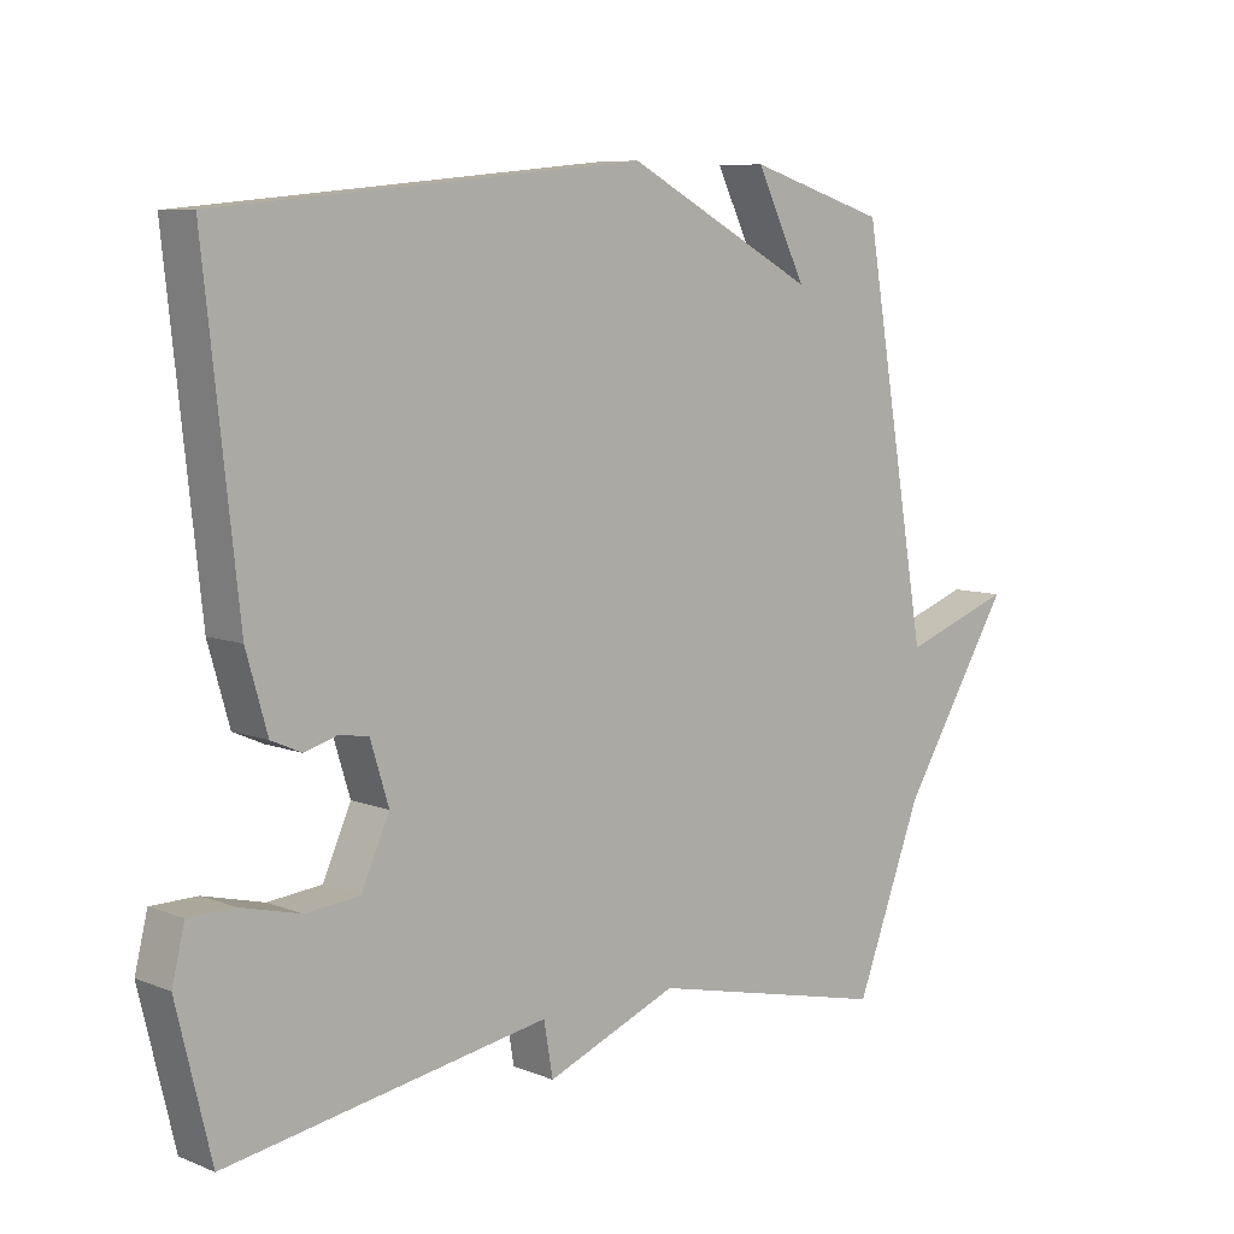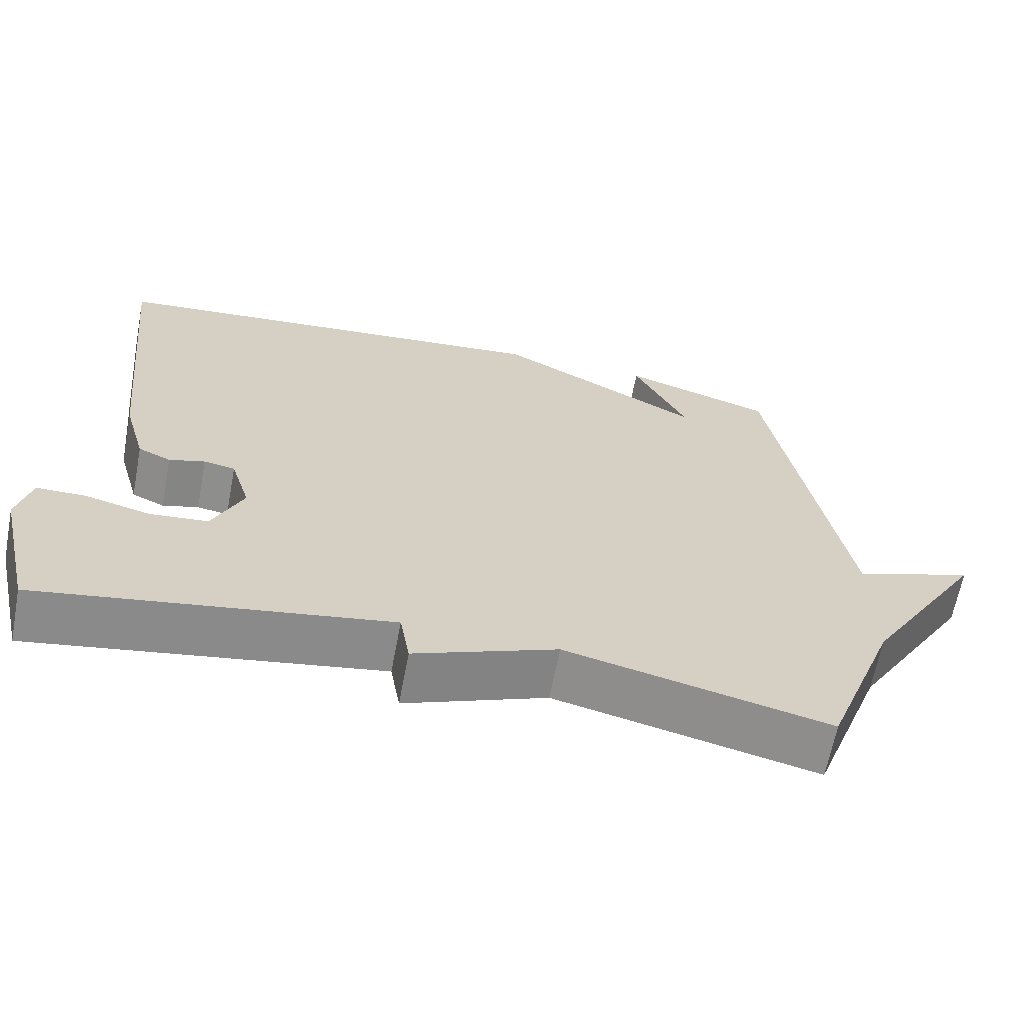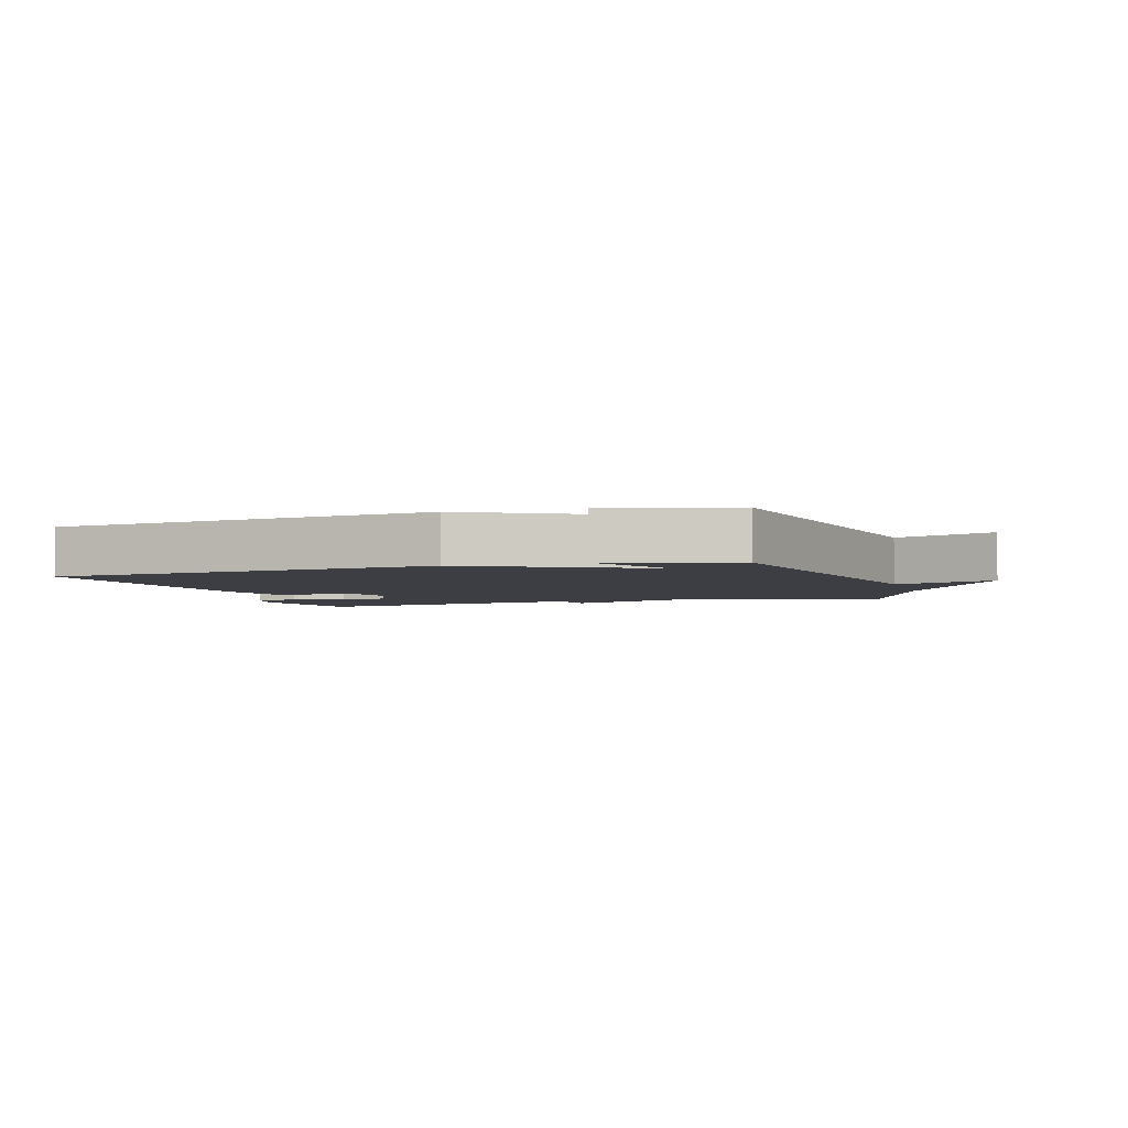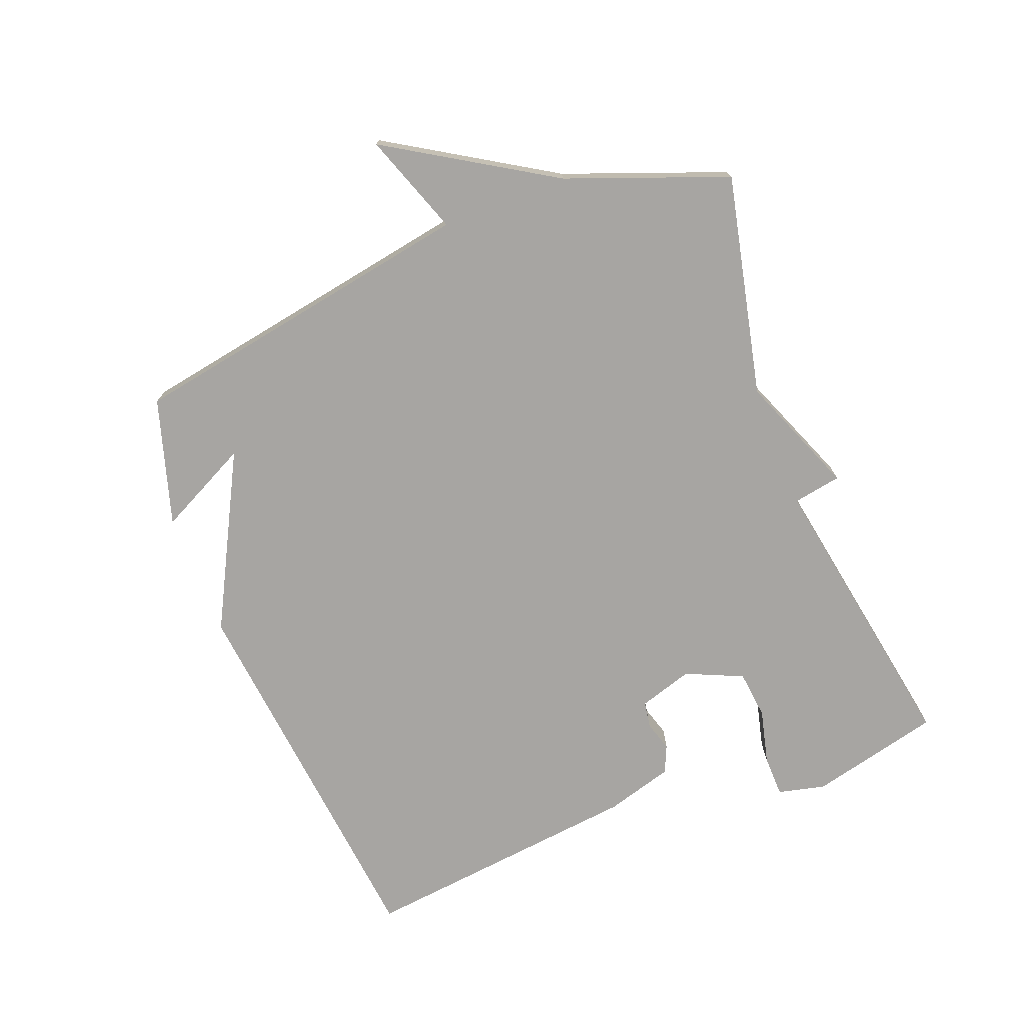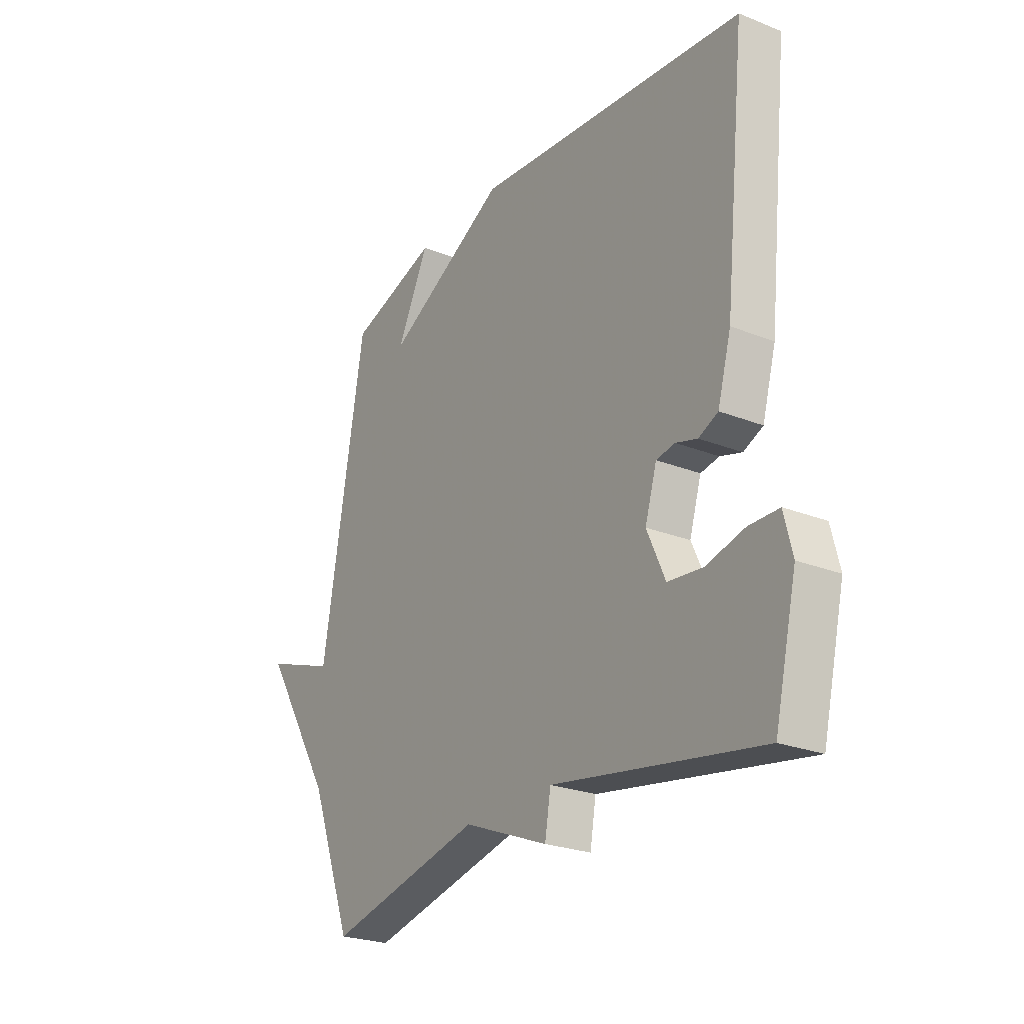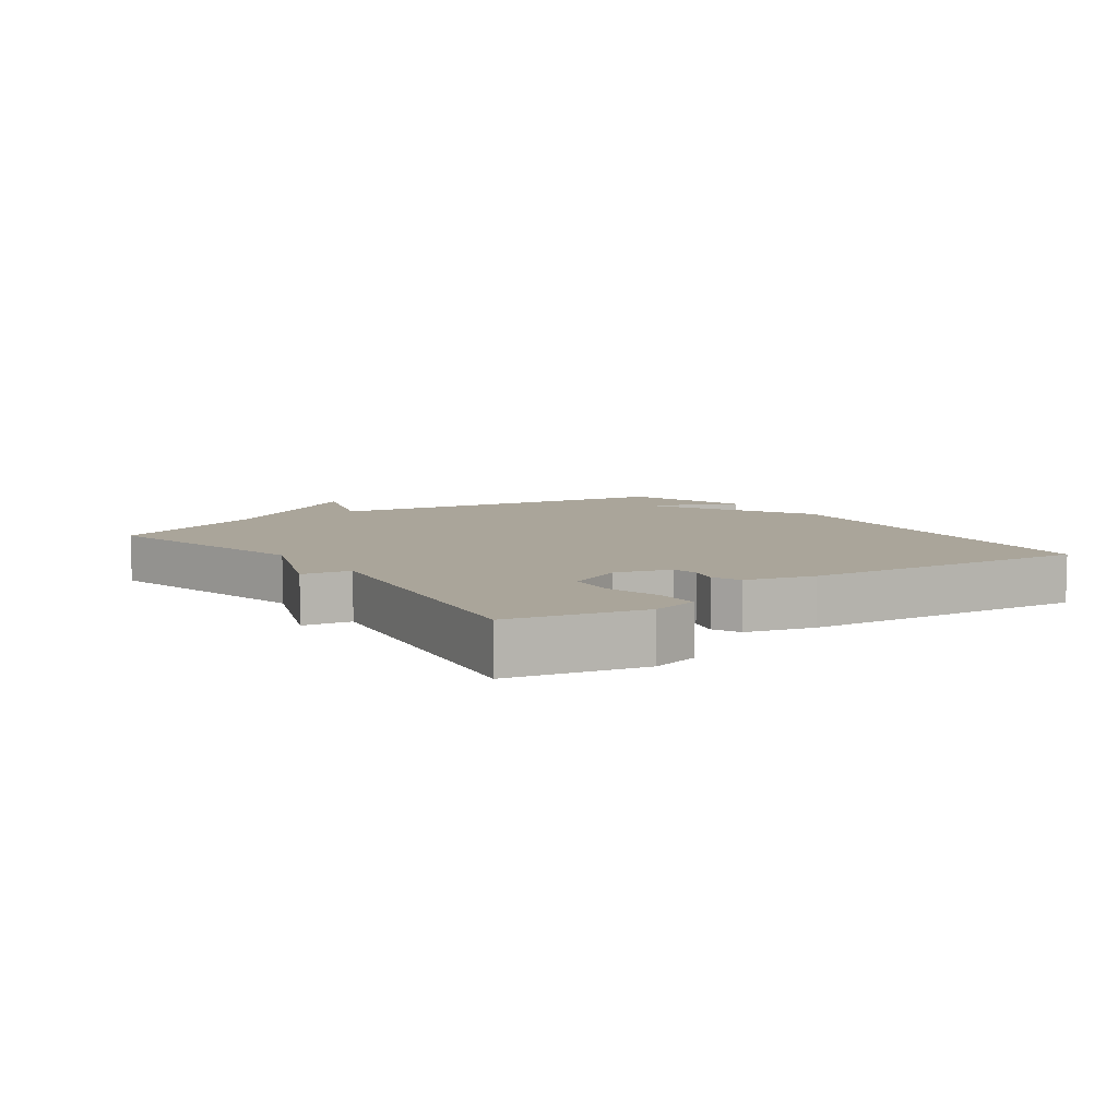
<metadata>
{"format":"obj","ext":"obj","renderer":"f3d","projection":"perspective","resolution":1024,"background":"white","views":[{"elev":7.6,"azim":-42.3,"up":"+Z"},{"elev":-64.9,"azim":-10.8,"up":"+Z"},{"elev":-3.7,"azim":17.5,"up":"+Y"},{"elev":-73.9,"azim":111.4,"up":"+Y"},{"elev":-25.1,"azim":-122.6,"up":"+Z"},{"elev":7.6,"azim":-125.9,"up":"+Y"}]}
</metadata>
<code>
v 0.5 0.07 -0.5
v 0.156 0.07 -0.422
v -0.031 0.07 -0.497
v -0.044 0.07 -0.422
v -0.5 0.07 -0.5
v -0.549 0.07 -0.296
v -0.531 0.07 -0.222
v -0.466 0.07 -0.221
v -0.381 0.07 -0.242
v -0.305 0.07 -0.234
v -0.265 0.07 -0.145
v -0.291 0.07 -0.061
v -0.332 0.07 -0.054
v -0.379 0.07 -0.068
v -0.422 0.07 -0.049
v -0.452 0.07 0.056
v -0.5 0.07 0.5
v 0.102 0.07 0.561
v 0.373 0.07 0.418
v 0.302 0.07 0.561
v 0.5 0.07 0.5
v 0.595 0.07 -0.05
v 0.753 0.07 0.006
v 0.595 0.07 -0.25
v 0.5 0 -0.5
v 0.156 0 -0.422
v -0.031 0 -0.497
v -0.044 0 -0.422
v -0.5 0 -0.5
v -0.549 0 -0.296
v -0.531 0 -0.222
v -0.466 0 -0.221
v -0.381 0 -0.242
v -0.305 0 -0.234
v -0.265 0 -0.145
v -0.291 0 -0.061
v -0.332 0 -0.054
v -0.379 0 -0.068
v -0.422 0 -0.049
v -0.452 0 0.056
v -0.5 0 0.5
v 0.102 0 0.561
v 0.373 0 0.418
v 0.302 0 0.561
v 0.5 0 0.5
v 0.595 0 -0.05
v 0.753 0 0.006
v 0.595 0 -0.25
f 22 23 24
f 22 24 1 2
f 2 3 4
f 22 2 4
f 21 22 4
f 19 20 21
f 19 21 4 5
f 17 18 19
f 16 17 19
f 15 16 19
f 14 15 19
f 13 14 19
f 12 13 19
f 11 12 19
f 10 11 19
f 10 19 5
f 9 10 5 6
f 6 7 8 9
f 48 47 46
f 26 25 48 46
f 28 27 26
f 28 26 46
f 28 46 45
f 45 44 43
f 29 28 45 43
f 43 42 41
f 43 41 40
f 43 40 39
f 43 39 38
f 43 38 37
f 43 37 36
f 43 36 35
f 43 35 34
f 29 43 34
f 30 29 34 33
f 33 32 31 30
f 1 25 26 2
f 2 26 27 3
f 3 27 28 4
f 4 28 29 5
f 5 29 30 6
f 6 30 31 7
f 7 31 32 8
f 8 32 33 9
f 9 33 34 10
f 10 34 35 11
f 11 35 36 12
f 12 36 37 13
f 13 37 38 14
f 14 38 39 15
f 15 39 40 16
f 16 40 41 17
f 17 41 42 18
f 18 42 43 19
f 19 43 44 20
f 20 44 45 21
f 21 45 46 22
f 22 46 47 23
f 23 47 48 24
f 24 48 25 1

</code>
